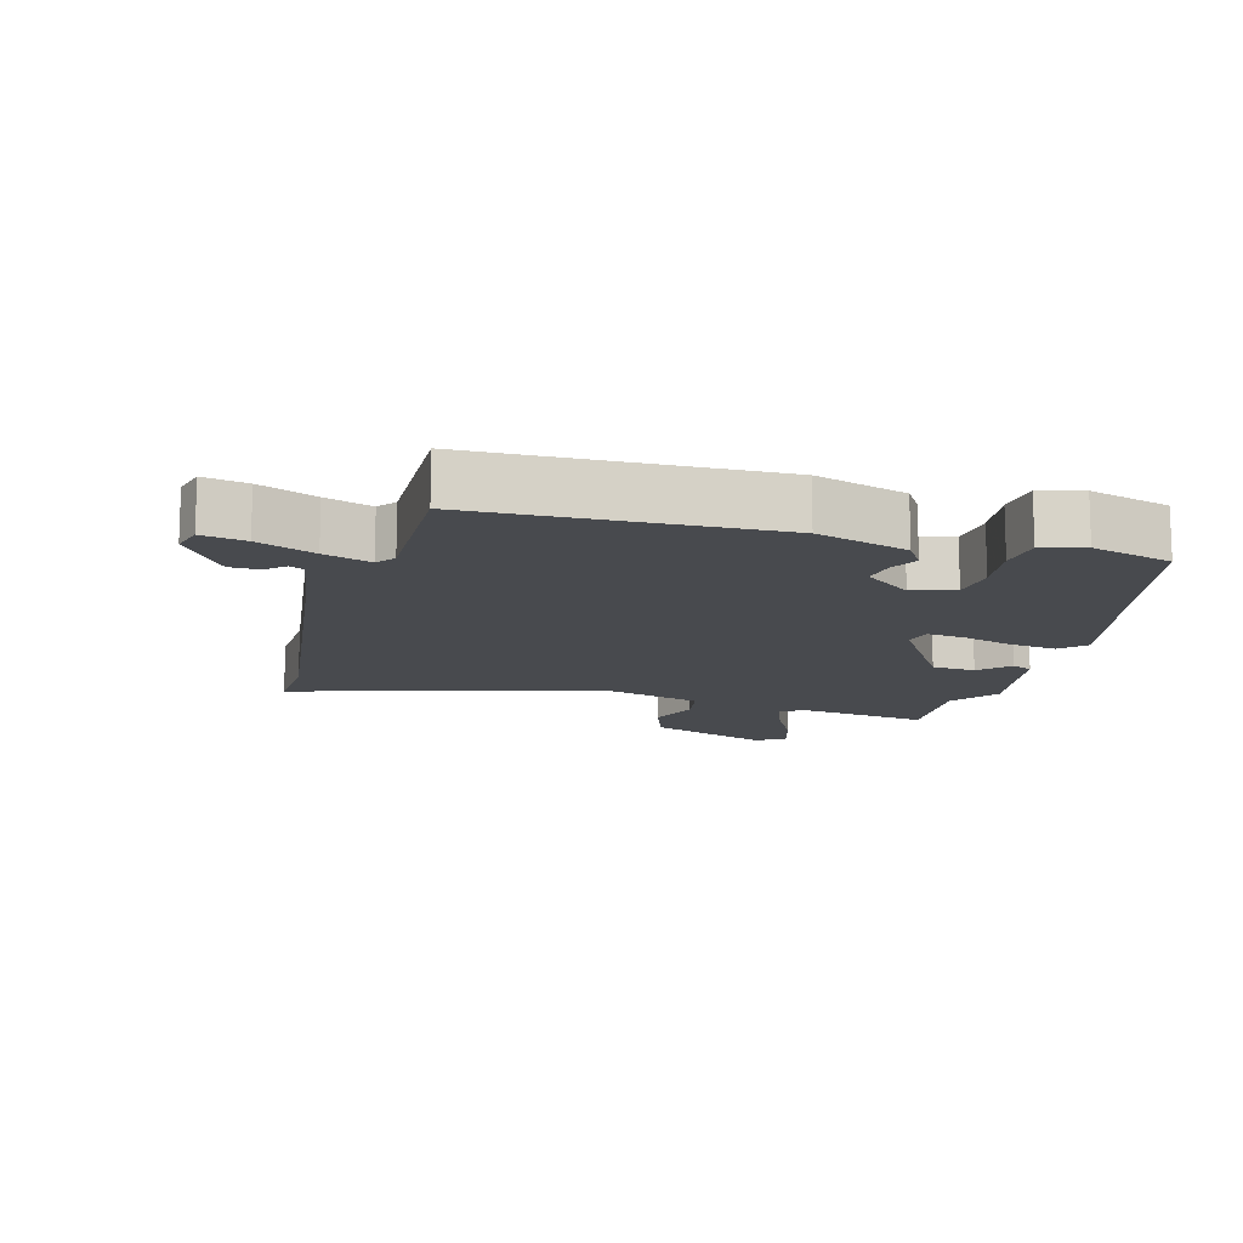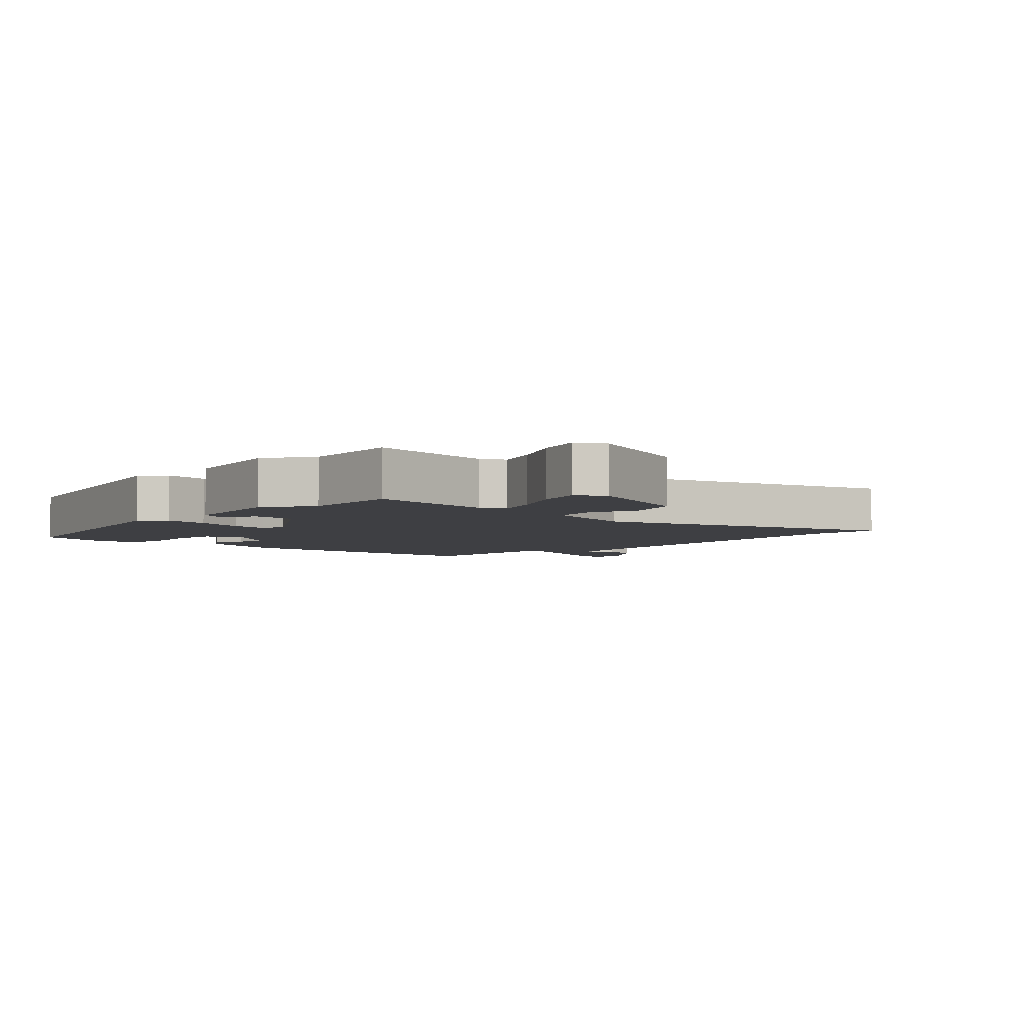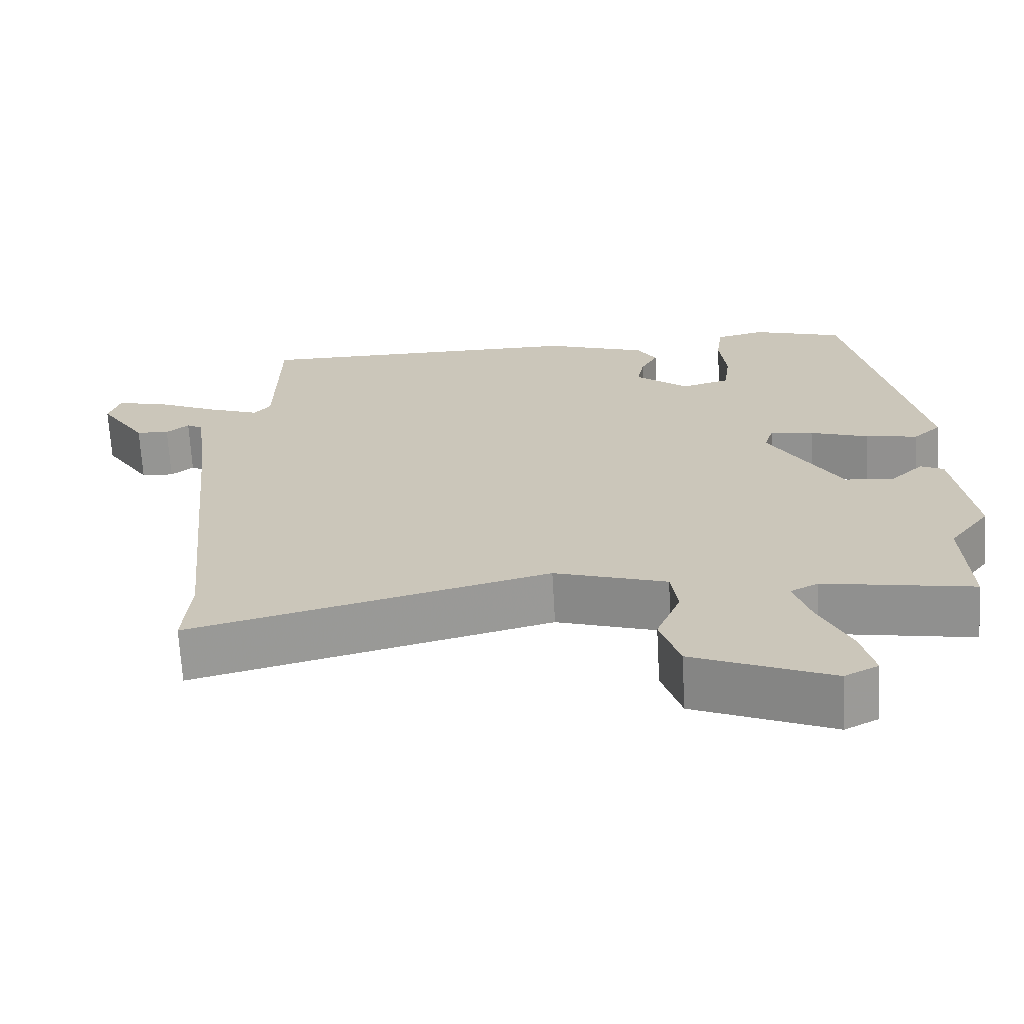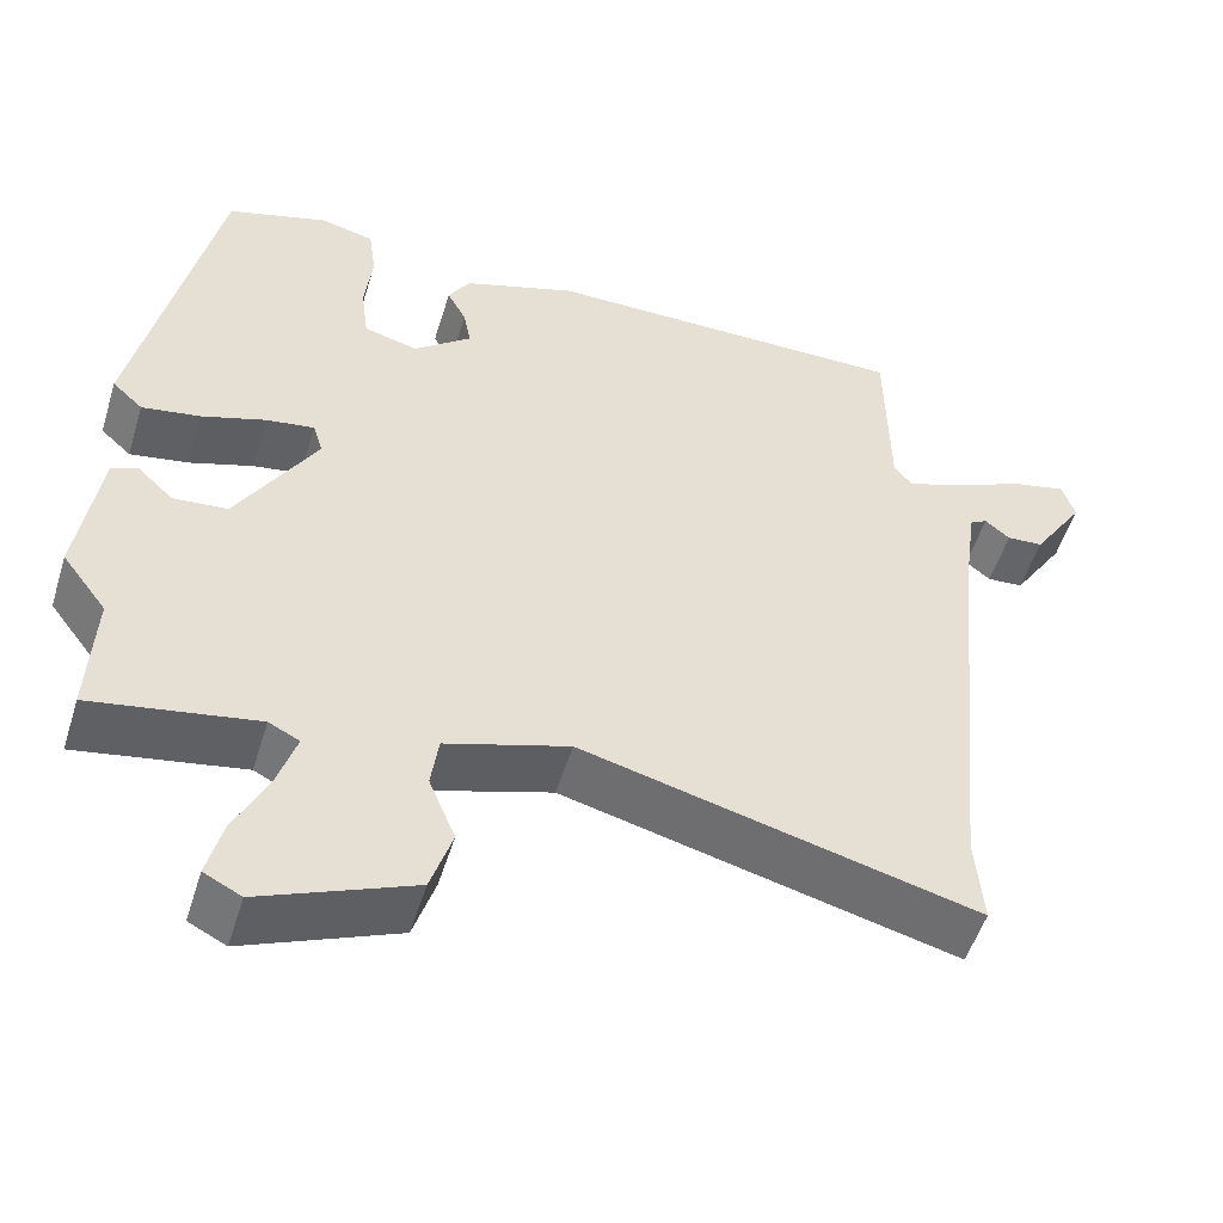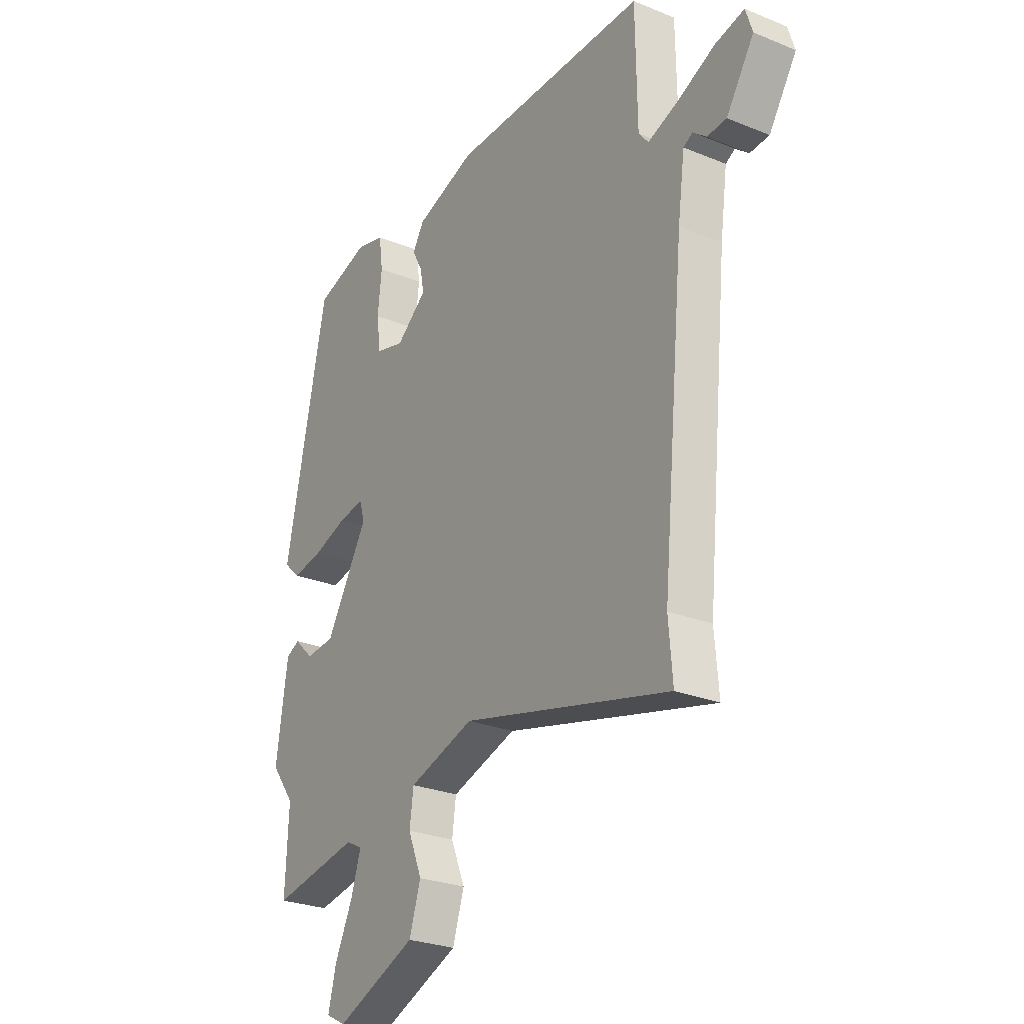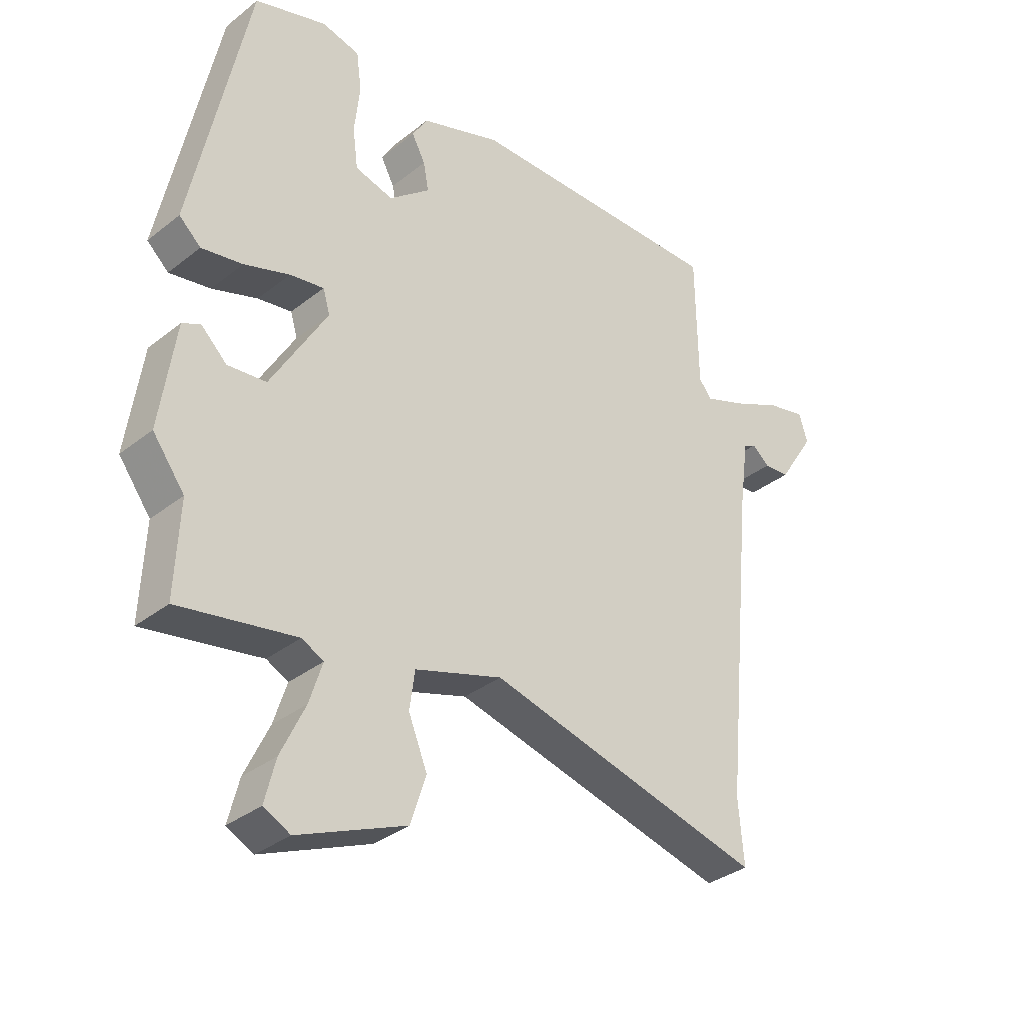
<metadata>
{"format":"obj","ext":"obj","renderer":"f3d","projection":"perspective","resolution":1024,"background":"white","views":[{"elev":-13.0,"azim":-13.7,"up":"+Y"},{"elev":-4.3,"azim":139.5,"up":"+Y"},{"elev":-68.1,"azim":3.2,"up":"+Z"},{"elev":-52.5,"azim":162.9,"up":"+Z"},{"elev":-26.6,"azim":-122.5,"up":"+Z"},{"elev":-33.9,"azim":136.7,"up":"+Z"}]}
</metadata>
<code>
v 0.496 0.07 -0.41
v 0.503 0.07 -0.568
v 0.304 0.07 -0.533
v 0.267 0.07 -0.552
v 0.289 0.07 -0.621
v 0.33 0.07 -0.708
v 0.348 0.07 -0.78
v 0.303 0.07 -0.803
v 0.12 0.07 -0.727
v 0.094 0.07 -0.646
v 0.126 0.07 -0.568
v 0.117 0.07 -0.503
v -0.032 0.07 -0.456
v -0.506 0.07 -0.577
v -0.497 0.07 -0.468
v -0.549 0.07 0.065
v -0.565 0.07 0.181
v -0.586 0.07 0.193
v -0.616 0.07 0.168
v -0.66 0.07 0.171
v -0.723 0.07 0.268
v -0.708 0.07 0.316
v -0.642 0.07 0.301
v -0.557 0.07 0.262
v -0.487 0.07 0.236
v -0.465 0.07 0.263
v -0.462 0.07 0.492
v -0.015 0.07 0.491
v 0.122 0.07 0.444
v 0.148 0.07 0.401
v 0.125 0.07 0.358
v 0.116 0.07 0.31
v 0.186 0.07 0.253
v 0.251 0.07 0.271
v 0.26 0.07 0.34
v 0.251 0.07 0.424
v 0.26 0.07 0.49
v 0.325 0.07 0.506
v 0.447 0.07 0.468
v 0.542 0.07 0.011
v 0.505 0.07 -0.023
v 0.435 0.07 -0.011
v 0.357 0.07 0.015
v 0.299 0.07 0.024
v 0.287 0.07 -0.016
v 0.383 0.07 -0.179
v 0.449 0.07 -0.185
v 0.493 0.07 -0.143
v 0.524 0.07 -0.158
v 0.55 0.07 -0.338
v 0.496 0 -0.41
v 0.503 0 -0.568
v 0.304 0 -0.533
v 0.267 0 -0.552
v 0.289 0 -0.621
v 0.33 0 -0.708
v 0.348 0 -0.78
v 0.303 0 -0.803
v 0.12 0 -0.727
v 0.094 0 -0.646
v 0.126 0 -0.568
v 0.117 0 -0.503
v -0.032 0 -0.456
v -0.506 0 -0.577
v -0.497 0 -0.468
v -0.549 0 0.065
v -0.565 0 0.181
v -0.586 0 0.193
v -0.616 0 0.168
v -0.66 0 0.171
v -0.723 0 0.268
v -0.708 0 0.316
v -0.642 0 0.301
v -0.557 0 0.262
v -0.487 0 0.236
v -0.465 0 0.263
v -0.462 0 0.492
v -0.015 0 0.491
v 0.122 0 0.444
v 0.148 0 0.401
v 0.125 0 0.358
v 0.116 0 0.31
v 0.186 0 0.253
v 0.251 0 0.271
v 0.26 0 0.34
v 0.251 0 0.424
v 0.26 0 0.49
v 0.325 0 0.506
v 0.447 0 0.468
v 0.542 0 0.011
v 0.505 0 -0.023
v 0.435 0 -0.011
v 0.357 0 0.015
v 0.299 0 0.024
v 0.287 0 -0.016
v 0.383 0 -0.179
v 0.449 0 -0.185
v 0.493 0 -0.143
v 0.524 0 -0.158
v 0.55 0 -0.338
f 47 48 49 50
f 46 47 50 1
f 45 46 1 2
f 40 41 42 43
f 40 43 44
f 39 40 44
f 38 39 44
f 35 36 37 38
f 34 35 38 44
f 33 34 44 45
f 28 29 30 31
f 26 27 28 31
f 25 26 31 32
f 21 22 23 24
f 21 24 25
f 18 19 20 21
f 18 21 25
f 17 18 25 32
f 13 14 15
f 13 15 16
f 12 13 16 17
f 8 9 10 11
f 8 11 12
f 5 6 7 8
f 4 5 8 12
f 3 4 12 17
f 45 2 3 17
f 17 32 33 45
f 100 99 98 97
f 51 100 97 96
f 52 51 96 95
f 93 92 91 90
f 94 93 90
f 94 90 89
f 94 89 88
f 88 87 86 85
f 94 88 85 84
f 95 94 84 83
f 81 80 79 78
f 81 78 77 76
f 82 81 76 75
f 74 73 72 71
f 75 74 71
f 71 70 69 68
f 75 71 68
f 82 75 68 67
f 65 64 63
f 66 65 63
f 67 66 63 62
f 61 60 59 58
f 62 61 58
f 58 57 56 55
f 62 58 55 54
f 67 62 54 53
f 67 53 52 95
f 95 83 82 67
f 1 51 52 2
f 2 52 53 3
f 3 53 54 4
f 4 54 55 5
f 5 55 56 6
f 6 56 57 7
f 7 57 58 8
f 8 58 59 9
f 9 59 60 10
f 10 60 61 11
f 11 61 62 12
f 12 62 63 13
f 13 63 64 14
f 14 64 65 15
f 15 65 66 16
f 16 66 67 17
f 17 67 68 18
f 18 68 69 19
f 19 69 70 20
f 20 70 71 21
f 21 71 72 22
f 22 72 73 23
f 23 73 74 24
f 24 74 75 25
f 25 75 76 26
f 26 76 77 27
f 27 77 78 28
f 28 78 79 29
f 29 79 80 30
f 30 80 81 31
f 31 81 82 32
f 32 82 83 33
f 33 83 84 34
f 34 84 85 35
f 35 85 86 36
f 36 86 87 37
f 37 87 88 38
f 38 88 89 39
f 39 89 90 40
f 40 90 91 41
f 41 91 92 42
f 42 92 93 43
f 43 93 94 44
f 44 94 95 45
f 45 95 96 46
f 46 96 97 47
f 47 97 98 48
f 48 98 99 49
f 49 99 100 50
f 50 100 51 1

</code>
